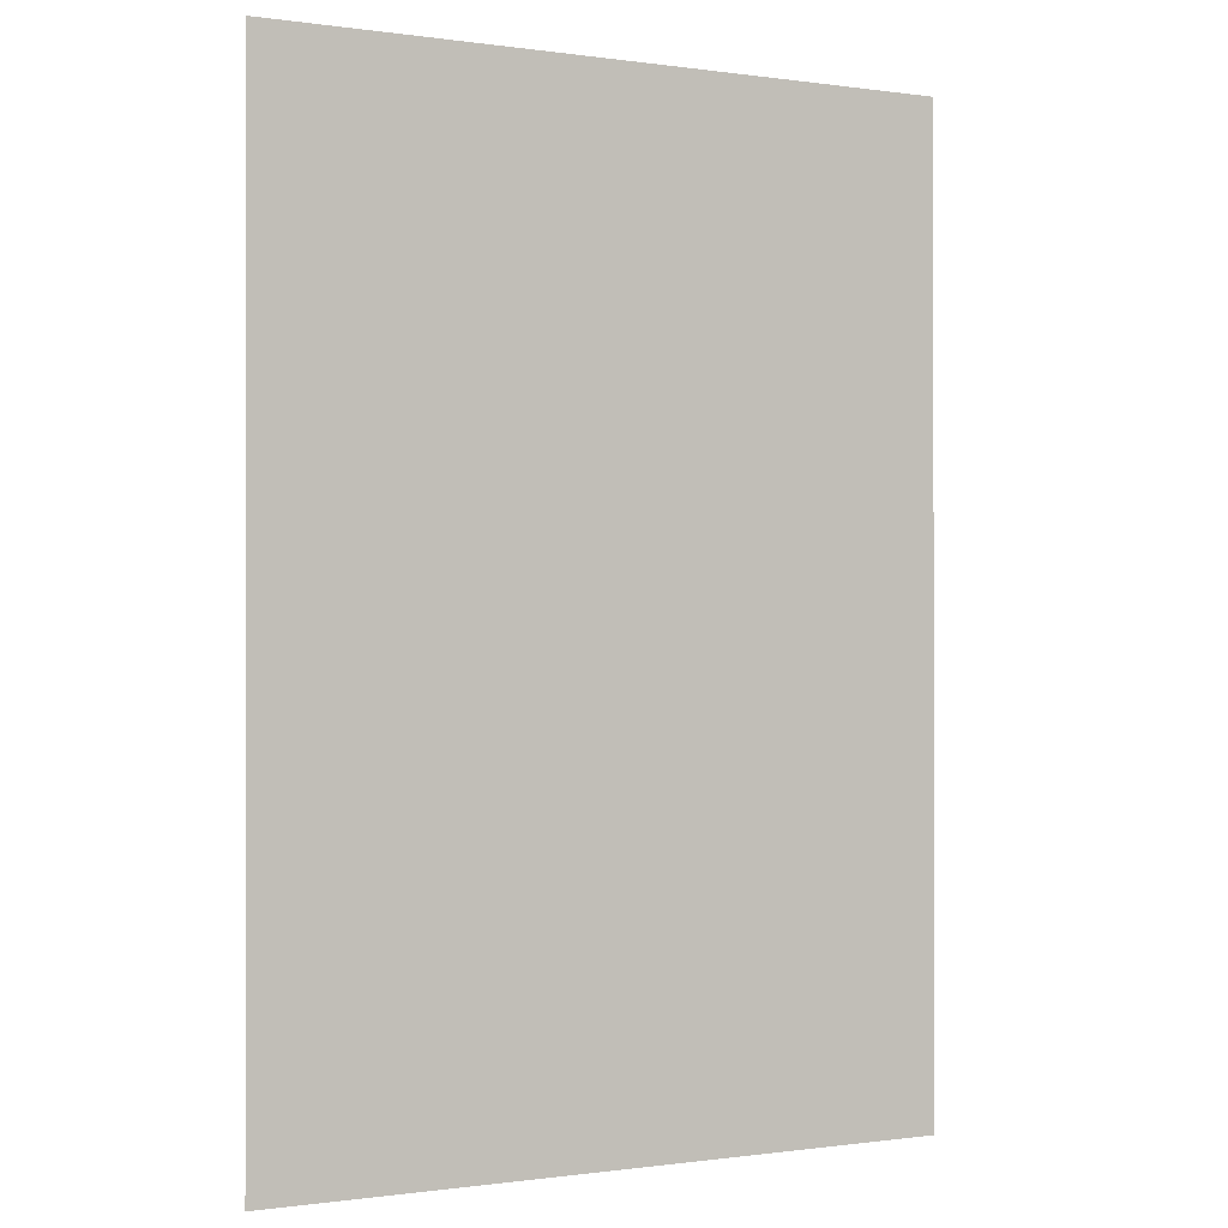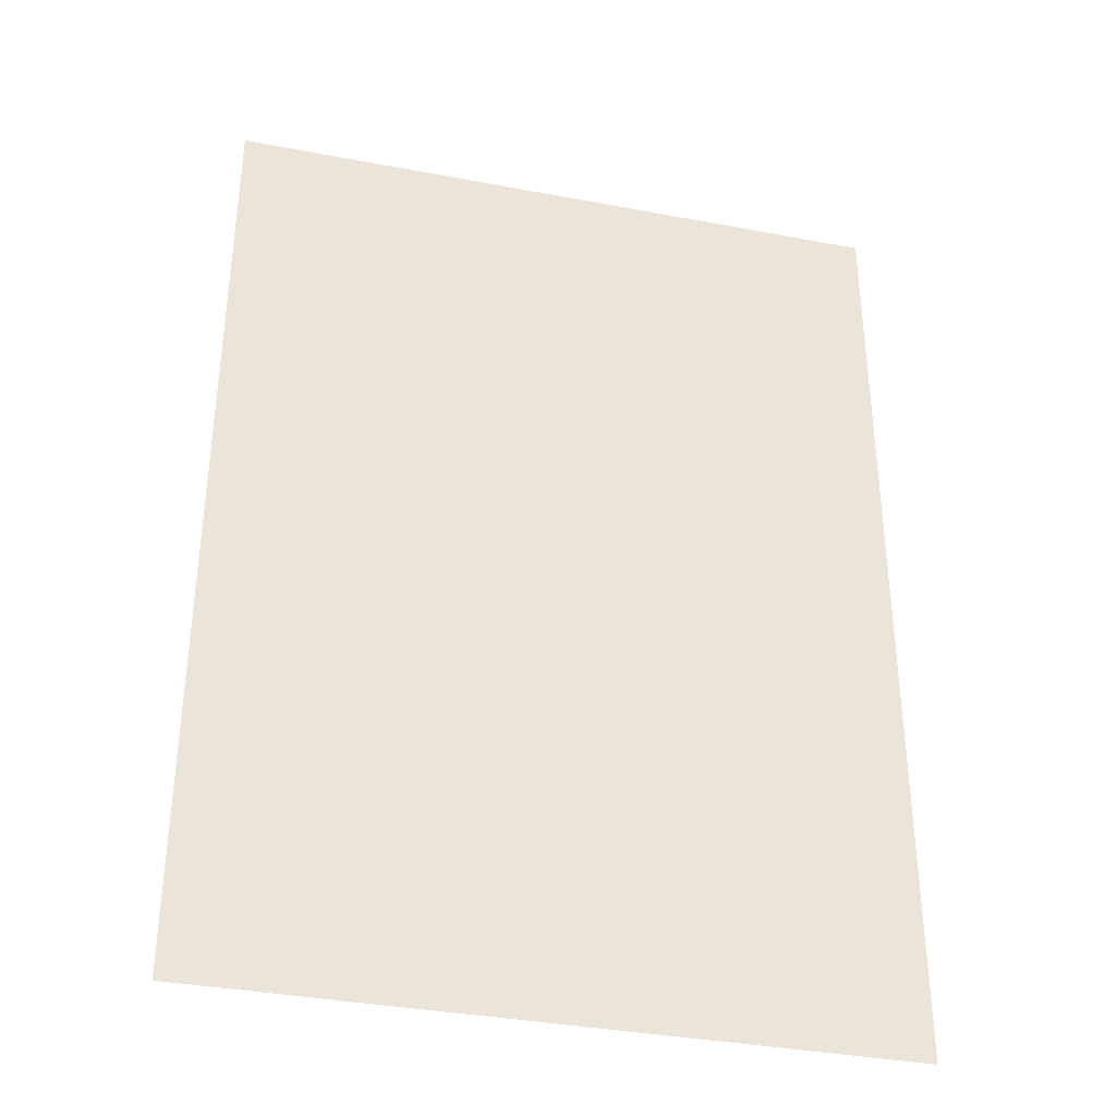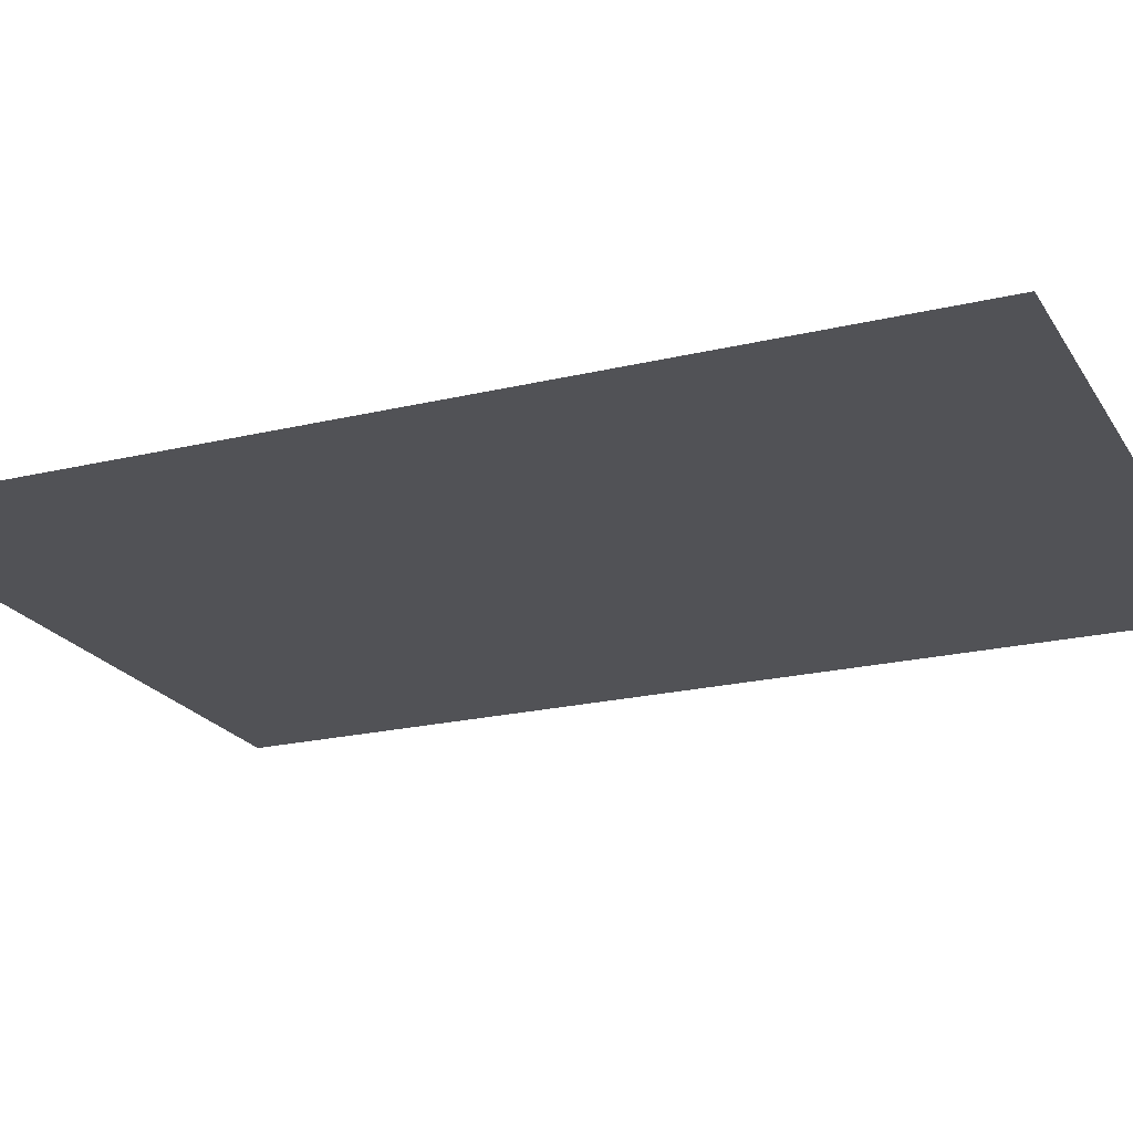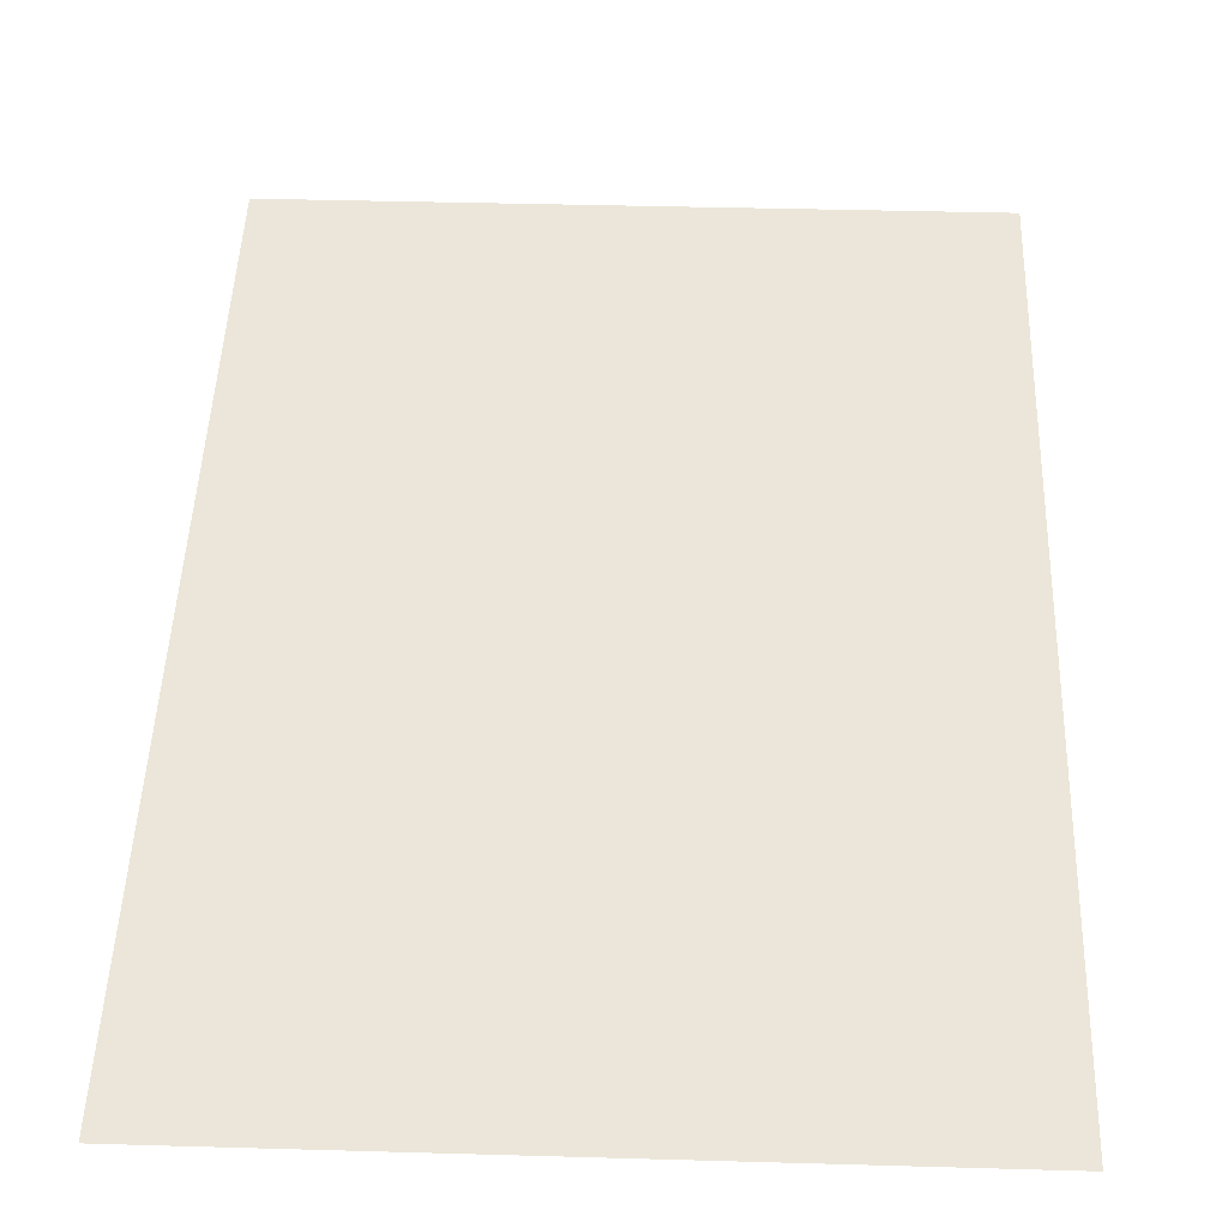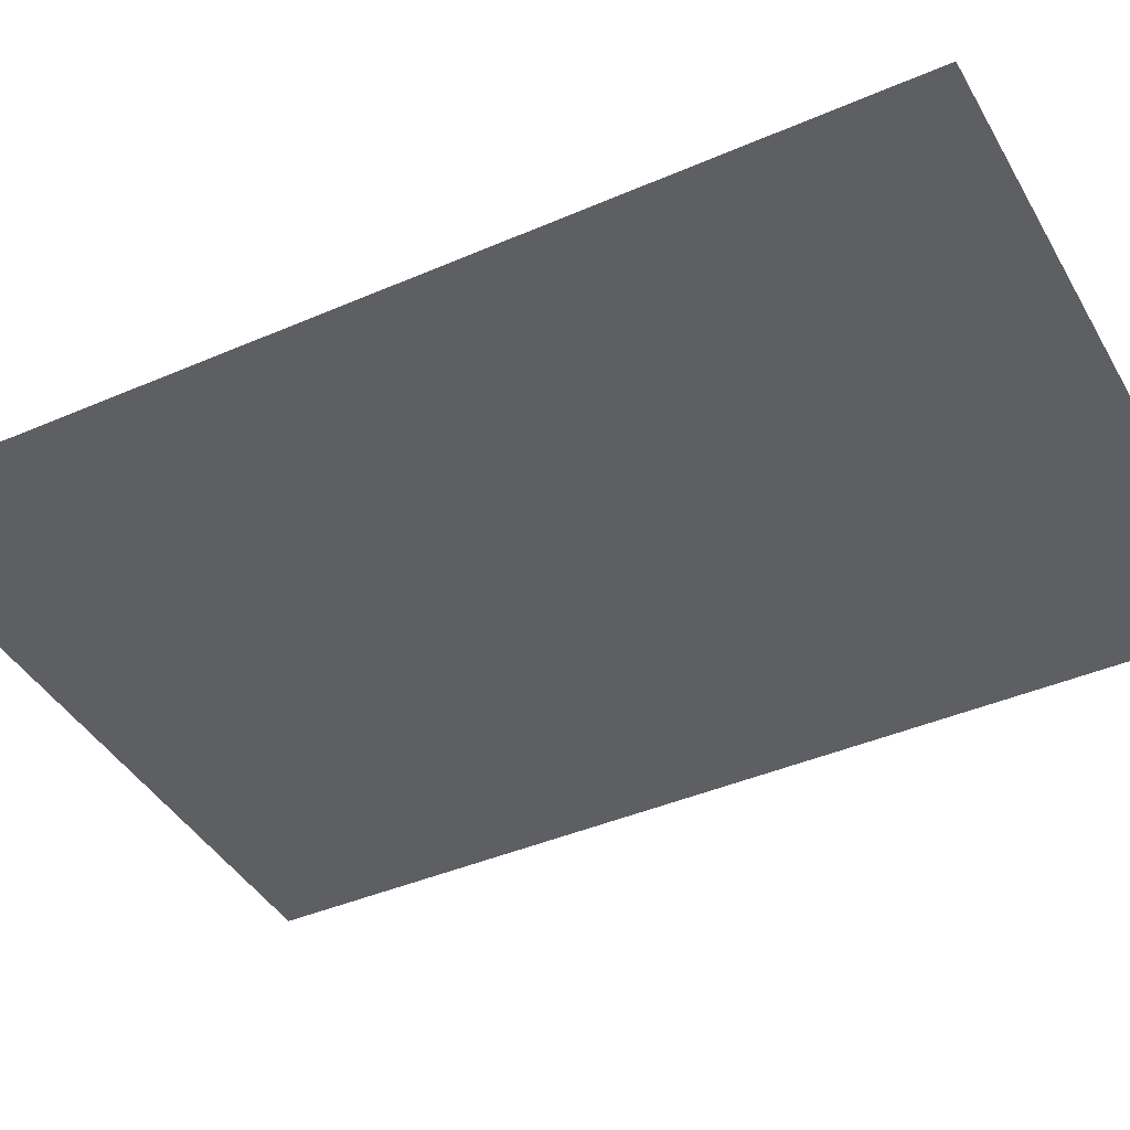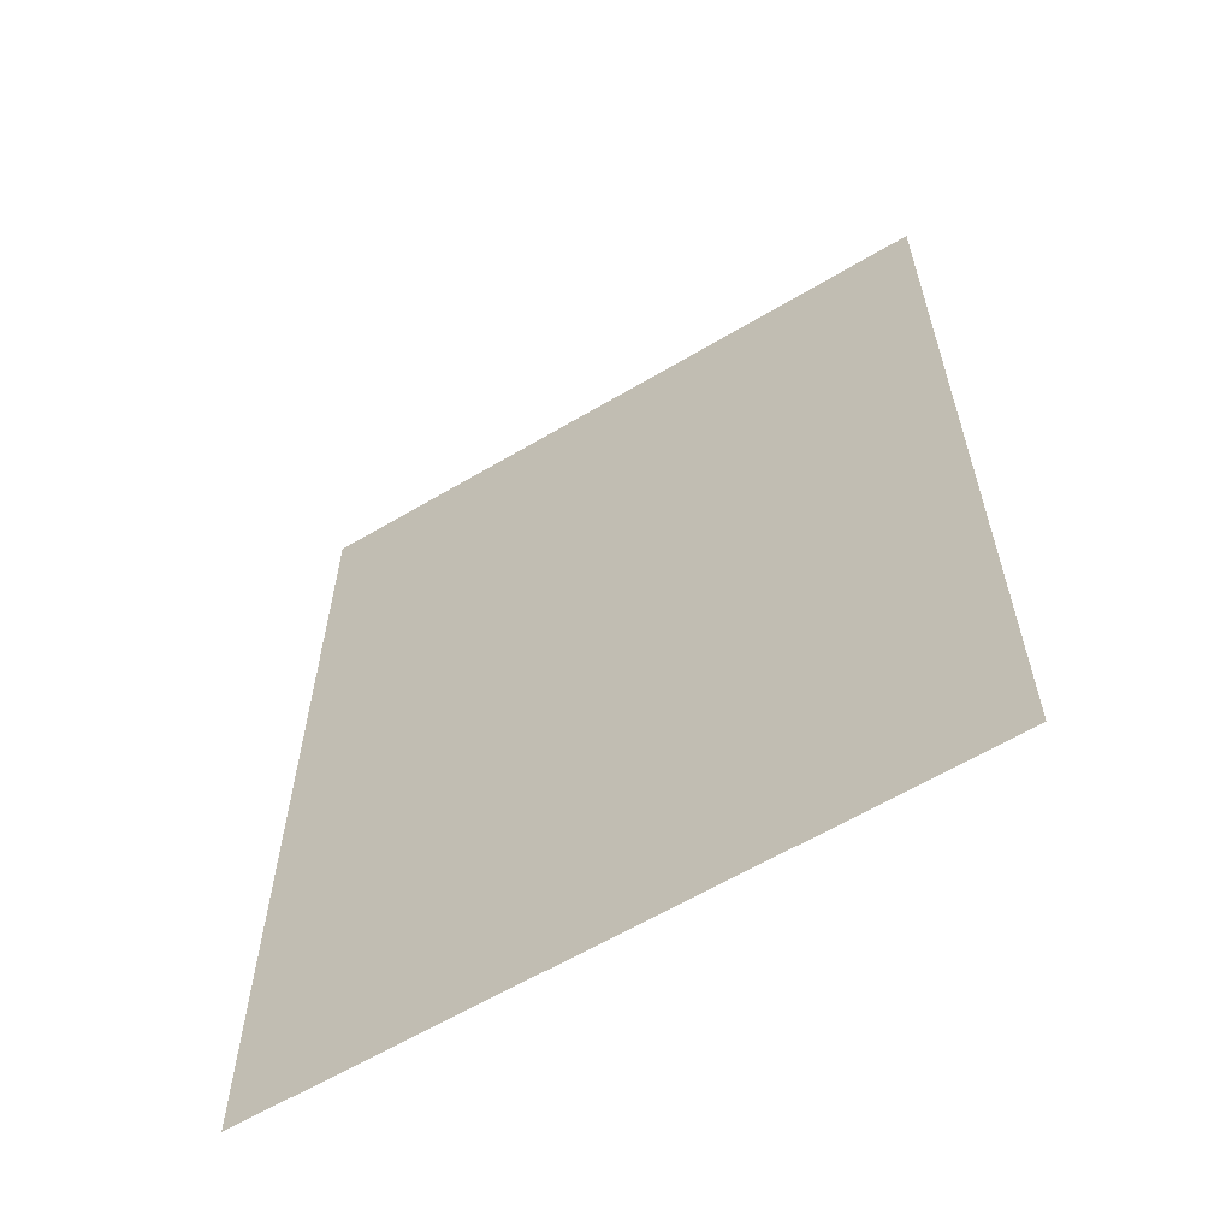
<metadata>
{"format":"obj","ext":"obj","renderer":"f3d","projection":"perspective","resolution":1024,"background":"white","views":[{"elev":-0.4,"azim":-28.1,"up":"+Y"},{"elev":-36.2,"azim":166.4,"up":"+Y"},{"elev":-21.1,"azim":-66.7,"up":"+Z"},{"elev":47.9,"azim":-178.0,"up":"+Z"},{"elev":-41.5,"azim":-62.3,"up":"+Z"},{"elev":-62.2,"azim":31.3,"up":"+Y"}]}
</metadata>
<code>
g DecalMesh_Common_Decal_Sign_07__27
v -0.35 -0.3463 -0.07233
v -0.35 -0.5 -0.07228
v -0.3076 -0.5 -0.0725
v -0.04649 0.5 -0.0741
v -0.35 0.5 -0.07256
v -0.1699 -0.5 -0.07319
v -0.04649 0.5 -0.0741
v -0.1699 -0.5 -0.07319
v 0.009033 -0.5 -0.0741
v -0.35 0.5 -0.07256
v -0.35 -0.3463 -0.07233
v -0.3076 -0.5 -0.0725
v -0.35 0.5 -0.07256
v -0.3076 -0.5 -0.0725
v -0.1699 -0.5 -0.07319
v 0.35 -0.3003 -0.07587
v 0.1966 0.5 -0.07532
v 0.1524 -0.5 -0.07482
v 0.35 -0.3003 -0.07587
v 0.1524 -0.5 -0.07482
v 0.3181 -0.5 -0.07566
v 0.1966 0.5 -0.07532
v -0.04649 0.5 -0.0741
v 0.009033 -0.5 -0.0741
v 0.1966 0.5 -0.07532
v 0.009033 -0.5 -0.0741
v 0.1524 -0.5 -0.07482
v 0.35 -0.3003 -0.07587
v 0.35 0.5 -0.0761
v 0.1966 0.5 -0.07532
v 0.35 -0.3003 -0.07587
v 0.3181 -0.5 -0.07566
v 0.35 -0.5 -0.07582
v -0.35 -0.3463 -0.07233
v -0.35 -0.5 -0.07228
v -0.3076 -0.5 -0.0725
v -0.04649 0.5 -0.0741
v -0.35 0.5 -0.07256
v -0.1699 -0.5 -0.07319
v -0.04649 0.5 -0.0741
v -0.1699 -0.5 -0.07319
v 0.009033 -0.5 -0.0741
v -0.35 0.5 -0.07256
v -0.35 -0.3463 -0.07233
v -0.3076 -0.5 -0.0725
v -0.35 0.5 -0.07256
v -0.3076 -0.5 -0.0725
v -0.1699 -0.5 -0.07319
v 0.35 -0.3003 -0.07587
v 0.1966 0.5 -0.07532
v 0.1524 -0.5 -0.07482
v 0.35 -0.3003 -0.07587
v 0.1524 -0.5 -0.07482
v 0.3181 -0.5 -0.07566
v 0.1966 0.5 -0.07532
v -0.04649 0.5 -0.0741
v 0.009033 -0.5 -0.0741
v 0.1966 0.5 -0.07532
v 0.009033 -0.5 -0.0741
v 0.1524 -0.5 -0.07482
v 0.35 -0.3003 -0.07587
v 0.35 0.5 -0.0761
v 0.1966 0.5 -0.07532
v 0.35 -0.3003 -0.07587
v 0.3181 -0.5 -0.07566
v 0.35 -0.5 -0.07582
g DecalMesh_Common_Decal_Sign_07__27_0
f 3 2 1
f 6 5 4
f 9 8 7
f 12 11 10
f 15 14 13
f 18 17 16
f 21 20 19
f 24 23 22
f 27 26 25
f 30 29 28
f 33 32 31
f 36 35 34
f 39 38 37
f 42 41 40
f 45 44 43
f 48 47 46
f 51 50 49
f 54 53 52
f 57 56 55
f 60 59 58
f 63 62 61
f 66 65 64

</code>
